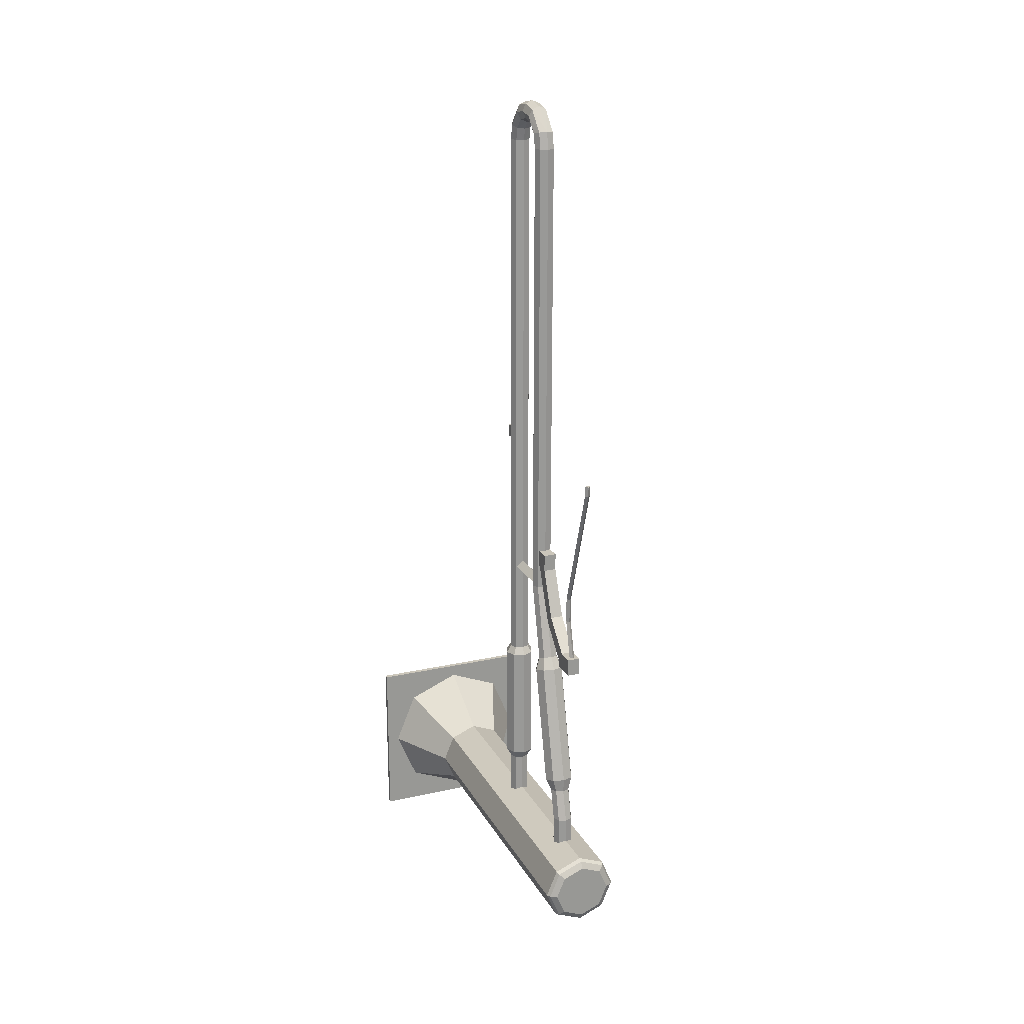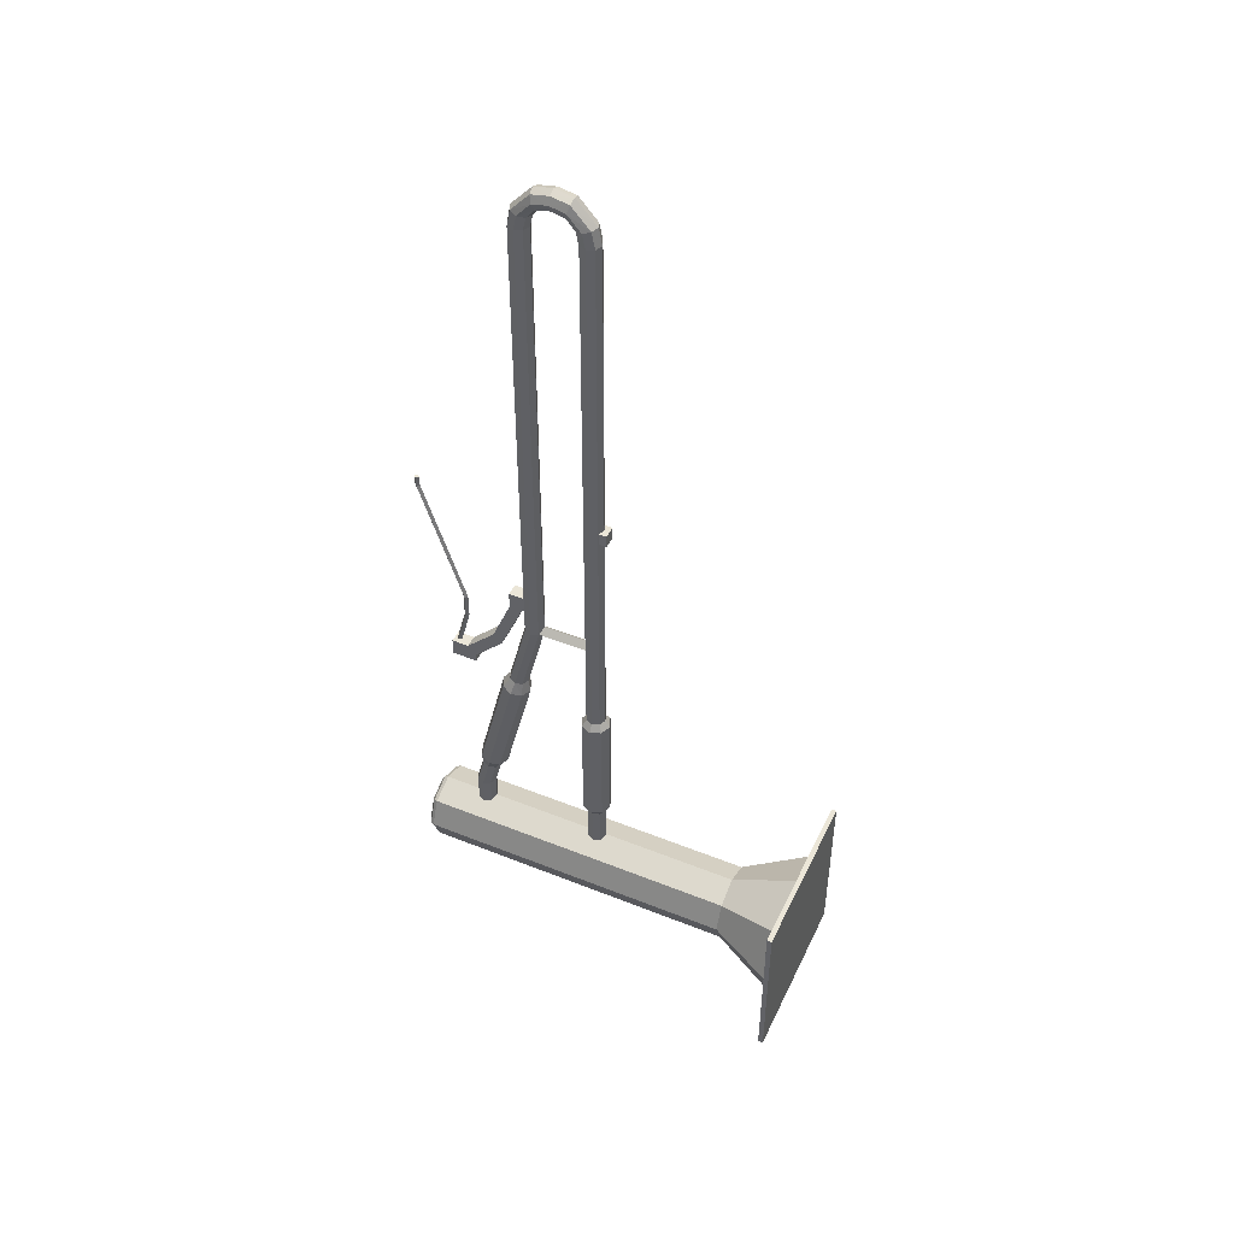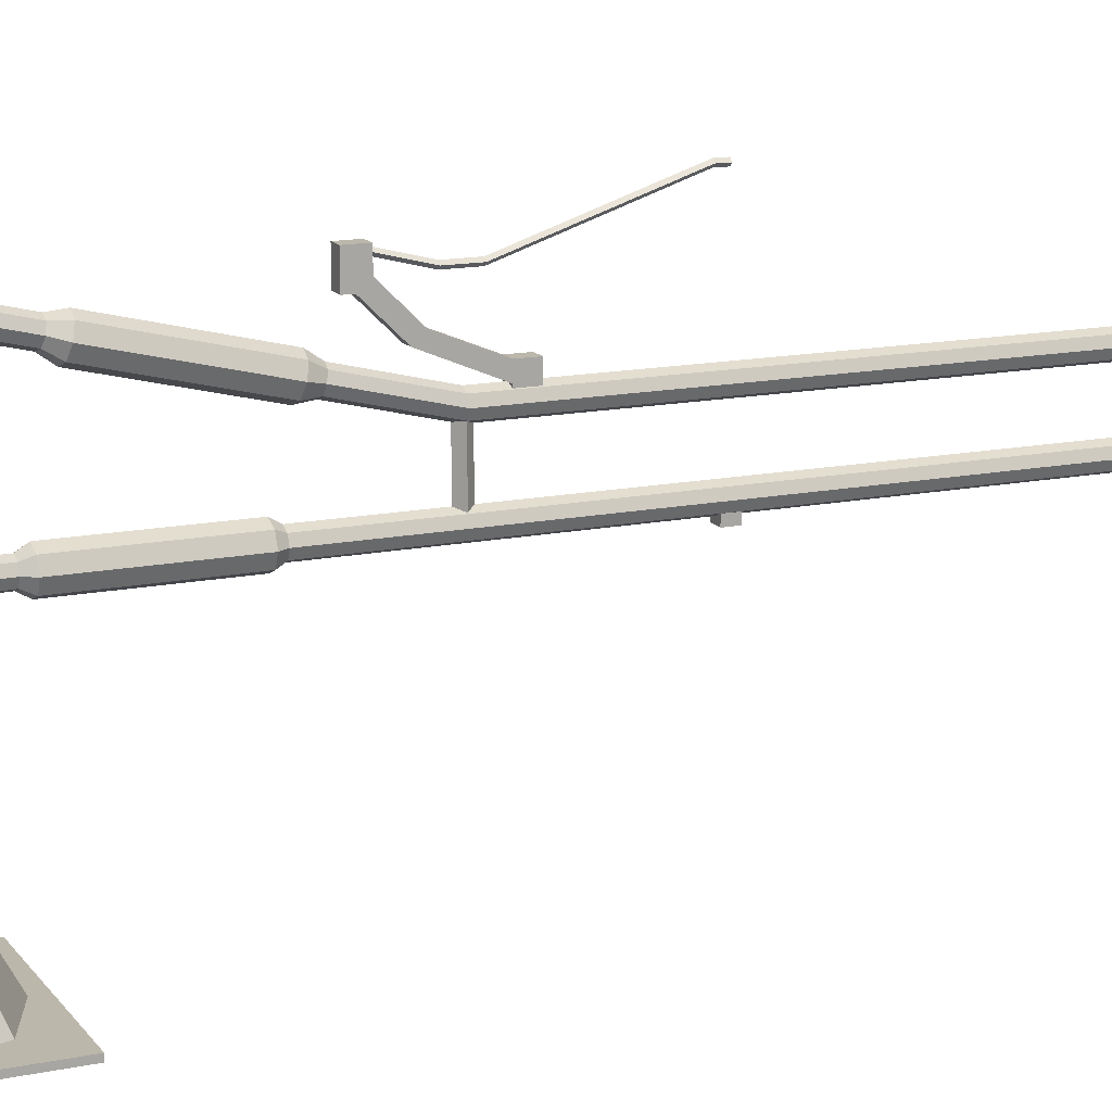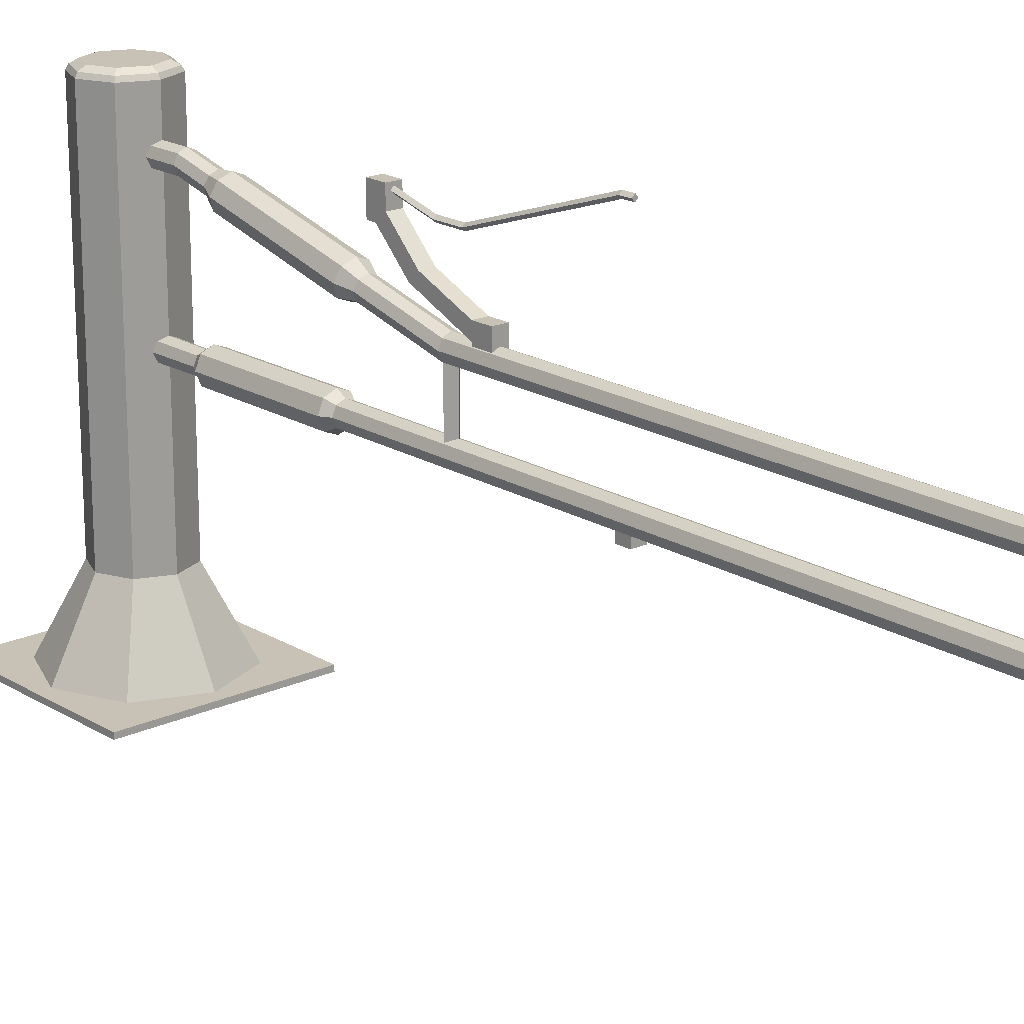
<metadata>
{"format":"obj","ext":"obj","renderer":"f3d","projection":"perspective","resolution":1024,"background":"white","views":[{"elev":21.1,"azim":158.2,"up":"+Z"},{"elev":46.3,"azim":-65.4,"up":"+Z"},{"elev":14.5,"azim":-114.0,"up":"+Y"},{"elev":19.0,"azim":-41.1,"up":"+Y"}]}
</metadata>
<code>
o pole
v -0.35 -0.48 -2.35
v -0.35 -0.5 -2.35
v 0.35 -0.48 -2.35
v 0.35 -0.5 -2.35
v 0.35 -0.48 -1.65
v 0.35 -0.5 -1.65
v -0.35 -0.48 -1.65
v -0.35 -0.5 -1.65
v -0 1.117 -2
v -0 1.117 -2.115
v 0.08143 1.117 -2.081
v 0.1152 1.117 -2
v 0.08143 1.117 -1.919
v -0 1.117 -1.885
v -0.08143 1.117 -1.919
v -0.1152 1.117 -2
v -0.08143 1.117 -2.081
v -0 -0.48 -2.3
v 0.2121 -0.48 -2.212
v 0.3 -0.48 -2
v 0.2121 -0.48 -1.788
v 0 -0.48 -1.7
v -0.2121 -0.48 -1.788
v -0.3 -0.48 -2
v -0.2121 -0.48 -2.212
v 0 1.087 -2.15
v 0.1061 1.087 -2.106
v 0.15 1.087 -2
v 0.1061 1.087 -1.894
v -0 1.087 -1.85
v -0.1061 1.087 -1.894
v -0.15 1.087 -2
v -0.1061 1.087 -2.106
v 0 -0.2 -2.15
v 0.1061 -0.2 -2.106
v 0.15 -0.2 -2
v 0.1061 -0.2 -1.894
v 0 -0.2 -1.85
v -0.1061 -0.2 -1.894
v -0.15 -0.2 -2
v -0.1061 -0.2 -2.106
v 0 1.103 -2.141
v 0.09981 1.103 -2.1
v 0.1412 1.103 -2
v 0.09981 1.103 -1.9
v 0 1.103 -1.859
v -0.09981 1.103 -1.9
v -0.1412 1.103 -2
v -0.09981 1.103 -2.1
f 3 2 1
f 5 4 3
f 7 6 5
f 1 8 7
f 22 5 21
f 4 8 2
f 9 11 10
f 9 12 11
f 9 13 12
f 9 14 13
f 9 15 14
f 9 16 15
f 9 17 16
f 9 10 17
f 25 1 24
f 25 18 1
f 3 1 18
f 18 19 3
f 20 3 19
f 5 3 20
f 20 21 5
f 7 24 1
f 19 34 35
f 26 35 34
f 20 35 36
f 27 36 35
f 37 20 36
f 28 37 36
f 38 21 37
f 29 38 37
f 23 38 39
f 30 39 38
f 40 23 39
f 31 40 39
f 41 24 40
f 32 41 40
f 34 25 41
f 33 34 41
f 42 11 43
f 43 26 42
f 43 12 44
f 28 43 44
f 44 13 45
f 29 44 45
f 45 14 46
f 46 29 45
f 46 15 47
f 47 30 46
f 47 16 48
f 32 47 48
f 16 49 48
f 49 32 48
f 17 42 49
f 26 49 42
f 24 7 23
f 22 23 7
f 7 5 22
f 3 4 2
f 5 6 4
f 7 8 6
f 1 2 8
f 4 6 8
f 19 18 34
f 26 27 35
f 20 19 35
f 27 28 36
f 37 21 20
f 28 29 37
f 38 22 21
f 29 30 38
f 23 22 38
f 30 31 39
f 40 24 23
f 31 32 40
f 41 25 24
f 32 33 41
f 34 18 25
f 33 26 34
f 42 10 11
f 43 27 26
f 43 11 12
f 28 27 43
f 44 12 13
f 29 28 44
f 45 13 14
f 46 30 29
f 46 14 15
f 47 31 30
f 47 15 16
f 32 31 47
f 16 17 49
f 49 33 32
f 17 10 42
f 26 33 49
o connection_point
v -0.025 0.6875 -0.5821
v -0.025 0.7383 -0.5821
v 0.025 0.6875 -0.5821
v 0.025 0.7383 -0.5821
v -0.025 0.6875 -0.6497
v -0.025 0.7383 -0.6497
v 0.025 0.6875 -0.6497
v 0.025 0.7383 -0.6497
v -0.025 0.8149 -0.8345
v -0.025 0.7804 -0.8693
v 0.025 0.8149 -0.8345
v 0.025 0.7804 -0.8693
v -0.025 0.9975 -0.9497
v -0.025 0.9975 -1.02
v -0.025 0.8975 -1.02
v 0.025 0.9975 -0.9497
v 0.025 0.9975 -1.02
v 0.025 0.8975 -1.02
v -0.01 1.106 -0.15
v -0 1.116 -0.15
v -0 1.096 -0.15
v 0.01 1.106 -0.15
v -0.01 0.9382 -0.8
v 0 0.9482 -0.8
v -0 0.9282 -0.8
v 0.01 0.9382 -0.8
v -0.01 0.9382 -0.7
v -0 0.9482 -0.7
v -0 0.9282 -0.7
v 0.01 0.9382 -0.7
v -0.01 1.106 -0.19
v -0 1.116 -0.19
v -0 1.096 -0.19
v 0.01 1.106 -0.19
v -0.025 0.3975 -0.1247
v -0.025 0.3975 -0.1747
v 0.025 0.3975 -0.1247
v 0.025 0.3975 -0.1747
v 0.025 0.3375 -0.1247
v 0.025 0.3375 -0.1747
v -0.025 0.3375 -0.1247
v -0.025 0.3375 -0.1747
v -0.025 0.8975 -1.02
v -0.025 0.7804 -0.8693
v -0.025 0.8975 -0.9874
v 0.025 0.8975 -1.02
v 0.025 0.7804 -0.8693
v 0.025 0.8975 -0.9874
v 0.025 0.8149 -0.8345
v 0.025 0.9975 -0.9497
v 0.025 0.9301 -0.9497
v -0.025 0.8149 -0.8345
v -0.025 0.9301 -0.9497
v -0.025 0.9975 -0.9497
v -0.01 0.9773 -0.9497
v -0 0.9873 -0.9497
v 0.01 0.9773 -0.9497
v -0 0.9673 -0.9497
v 0.025 0.6725 -0.5821
v -0.025 0.6725 -0.5821
v 0.025 0.6725 -0.6497
v -0.025 0.6725 -0.6497
f 53 50 52
f 55 53 57
f 50 108 52
f 53 56 57
f 54 51 55
f 55 60 58
f 67 63 66
f 65 63 62
f 61 54 59
f 61 57 56
f 59 55 58
f 70 69 68
f 106 100 99
f 105 99 103
f 104 105 103
f 105 106 99
f 79 73 77
f 72 78 76
f 74 79 78
f 77 72 76
f 81 71 83
f 83 77 81
f 70 80 82
f 76 82 80
f 71 82 83
f 82 79 83
f 68 81 80
f 77 80 81
f 88 87 86
f 90 89 88
f 90 85 91
f 88 84 90
f 87 91 85
f 96 100 98
f 95 99 100
f 102 93 101
f 102 98 100
f 94 103 63
f 97 93 94
f 97 92 95
f 102 100 107
f 100 106 107
f 102 107 104
f 104 103 102
f 104 73 105
f 72 107 74
f 75 107 106
f 106 73 75
f 108 111 110
f 56 111 54
f 54 109 50
f 52 110 56
f 53 51 50
f 55 51 53
f 50 109 108
f 53 52 56
f 54 50 51
f 55 57 60
f 67 64 63
f 65 66 63
f 61 56 54
f 61 60 57
f 59 54 55
f 70 71 69
f 79 75 73
f 72 74 78
f 74 75 79
f 77 73 72
f 81 69 71
f 83 79 77
f 70 68 80
f 76 78 82
f 71 70 82
f 82 78 79
f 68 69 81
f 77 76 80
f 88 89 87
f 90 91 89
f 90 84 85
f 88 86 84
f 87 89 91
f 96 97 100
f 100 97 95
f 95 66 99
f 102 94 93
f 102 101 98
f 63 92 94
f 94 102 103
f 97 96 93
f 97 94 92
f 104 72 73
f 72 104 107
f 75 74 107
f 106 105 73
f 108 109 111
f 56 110 111
f 54 111 109
f 52 108 110
o pipe
v 0 0.4356 -1.695
v 0.02691 0.4244 -1.695
v 0.03805 0.3975 -1.695
v 0.02691 0.3706 -1.695
v 0 0.3594 -1.695
v -0.02691 0.3706 -1.695
v -0.03805 0.3975 -1.695
v -0.02691 0.4244 -1.695
v 0 0.4562 -1.661
v 0 0.4562 -1.172
v 0.04153 0.439 -1.172
v 0.04153 0.439 -1.661
v -0.04153 0.439 -1.661
v -0.04153 0.439 -1.172
v 0.05873 0.3975 -1.172
v 0.05873 0.3975 -1.661
v -0.05873 0.3975 -1.661
v -0.05873 0.3975 -1.172
v 0.04153 0.356 -1.172
v 0.04153 0.356 -1.661
v -0.04153 0.356 -1.661
v -0.04153 0.356 -1.172
v 0 0.3388 -1.172
v 0 0.3388 -1.661
v 0.02828 0.7506 -1.049
v 0 0.91 -1.565
v 0 0.7929 -1.09
v 0.04153 0.7762 -1.095
v 0.04153 0.8933 -1.569
v -0.04153 0.8933 -1.569
v -0.04153 0.7762 -1.095
v 0.05873 0.7359 -1.105
v 0.05873 0.8529 -1.579
v -0.05873 0.8529 -1.579
v -0.05873 0.7359 -1.105
v 0.04153 0.6955 -1.114
v 0.04153 0.8126 -1.589
v -0.04153 0.8126 -1.589
v -0.04153 0.6955 -1.114
v -0 0.6788 -1.119
v 0 0.7959 -1.593
v -0 0.4375 1.098
v 0.02828 0.4258 1.098
v 0.04 0.3975 1.098
v 0.02828 0.3692 1.098
v -0 0.3575 1.098
v -0.02828 0.3692 1.098
v -0.04 0.3975 1.098
v -0.02828 0.4258 1.098
v 0 0.4375 -1.887
v 0.02828 0.4258 -1.887
v 0.04 0.3975 -1.887
v 0.02828 0.3692 -1.887
v 0 0.3575 -1.887
v -0.02828 0.3692 -1.887
v -0.04 0.3975 -1.887
v -0.02828 0.4258 -1.887
v -0 0.6875 1.098
v 0.02828 0.6758 1.098
v 0.04 0.6475 1.098
v 0.02828 0.6193 1.098
v -0 0.6075 1.098
v -0.02828 0.6193 1.098
v -0.04 0.6475 1.098
v -0.02828 0.6758 1.098
v 0 0.9375 -1.887
v 0.02828 0.9257 -1.887
v 0.04 0.8975 -1.887
v 0.02828 0.8692 -1.887
v 0 0.8575 -1.887
v -0.02828 0.8692 -1.887
v -0.04 0.8975 -1.887
v -0.02828 0.9257 -1.887
v 0.04153 0.439 -1.172
v 0 0.6875 -0.75
v 0.02828 0.6758 -0.75
v 0.04 0.6475 -0.75
v 0.02828 0.6193 -0.75
v -0.02828 0.6193 -0.75
v -0.04 0.6475 -0.75
v -0.02828 0.6758 -0.75
v 0 0.9375 -1.75
v 0.02828 0.9257 -1.75
v 0.04 0.8975 -1.75
v 0.02828 0.8692 -1.75
v 0 0.8575 -1.75
v -0.02828 0.8692 -1.75
v -0.04 0.8975 -1.75
v -0.02828 0.9257 -1.75
v -0 0.5225 1.266
v 0.02828 0.5225 1.254
v 0.04 0.5225 1.226
v 0.02828 0.5225 1.197
v 0 0.5225 1.186
v -0.02828 0.5225 1.197
v -0.04 0.5225 1.226
v -0.02828 0.5225 1.254
v 0 0.6742 1.165
v 0.02828 0.6629 1.162
v 0.04 0.6356 1.155
v 0.02828 0.6083 1.147
v -0 0.597 1.144
v -0.02828 0.6083 1.147
v -0.04 0.6356 1.155
v -0.02828 0.6629 1.162
v -0 0.5943 1.252
v 0.02828 0.5913 1.24
v 0.04 0.584 1.213
v 0.02828 0.5766 1.186
v 0 0.5736 1.174
v -0.02828 0.5766 1.186
v -0.04 0.584 1.213
v -0.02828 0.5913 1.24
v 0 0.3708 1.165
v -0.02828 0.3821 1.162
v -0.04 0.4095 1.155
v -0.02828 0.4368 1.147
v -0 0.4481 1.144
v 0.02828 0.4368 1.147
v 0.04 0.4095 1.155
v 0.02828 0.3821 1.162
v 0 0.4508 1.252
v -0.02828 0.4538 1.24
v -0.04 0.4611 1.213
v -0.02828 0.4684 1.186
v 0 0.4715 1.174
v 0.02828 0.4684 1.186
v 0.04 0.4611 1.213
v 0.02828 0.4538 1.24
v -0.025 0.6179 -0.75
v 0 0.6075 -0.725
v -0 0.6138 -0.775
v 0.025 0.6179 -0.75
v 0.02828 0.4258 -1.141
v 0 0.3388 -1.172
v -0 0.3575 -1.141
v -0.04153 0.439 -1.172
v -0.02828 0.4258 -1.141
v 0 0.4562 -1.172
v -0 0.4375 -1.141
v 0.02828 0.3692 -1.141
v 0.04 0.3975 -1.141
v -0.04 0.3975 -1.141
v -0.02828 0.3692 -1.141
v 0 0.4375 -0.725
v -0.025 0.4271 -0.75
v -0 0.4375 -0.775
v 0.025 0.4271 -0.75
v 0.04 0.7242 -1.057
v -0.02828 0.6969 -1.061
v -0 0.6857 -1.063
v 0 0.7929 -1.09
v -0 0.7612 -1.045
v 0.02828 0.6969 -1.061
v 0 0.8297 -1.639
v -0.04 0.7242 -1.057
v -0.02828 0.7506 -1.049
v 0 0.91 -1.565
v 0.02828 0.8403 -1.635
v 0.04 0.8668 -1.627
v -0 0.7612 -1.045
v 0 0.9053 -1.622
v 0.02828 0.8937 -1.622
v -0.02828 0.8403 -1.635
v -0.04 0.8668 -1.627
v -0.02828 0.8937 -1.622
f 112 123 113
f 120 122 123
f 120 125 121
f 112 124 120
f 123 114 113
f 122 127 123
f 124 129 125
f 124 118 128
f 114 131 115
f 127 130 131
f 253 130 126
f 129 255 254
f 129 132 133
f 118 132 128
f 131 116 115
f 130 135 131
f 133 135 134
f 132 116 135
f 137 139 140
f 137 142 138
f 275 152 149
f 139 144 140
f 263 136 139
f 267 150 261
f 142 145 146
f 270 152 266
f 144 270 271
f 144 147 148
f 263 268 264
f 265 151 147
f 145 150 146
f 140 271 274
f 269 274 273
f 147 152 148
f 267 142 146
f 261 151 262
f 150 152 151
f 269 277 141
f 129 249 248
f 255 246 247
f 250 249 251
f 250 245 185
f 169 187 186
f 187 171 188
f 171 189 188
f 174 191 190
f 175 192 191
f 192 169 186
f 178 193 194
f 147 260 265
f 179 194 195
f 196 179 195
f 181 196 197
f 198 181 197
f 183 198 199
f 184 199 200
f 193 184 200
f 139 260 143
f 170 209 210
f 171 210 211
f 172 211 212
f 173 212 213
f 214 173 213
f 215 174 214
f 216 175 215
f 209 176 216
f 217 202 218
f 218 209 217
f 218 203 219
f 219 210 218
f 219 204 220
f 220 211 219
f 220 205 221
f 221 212 220
f 205 222 221
f 214 221 222
f 206 223 222
f 215 222 223
f 207 224 223
f 216 223 224
f 208 217 224
f 209 224 217
f 158 225 226
f 159 226 227
f 160 227 228
f 153 228 229
f 230 153 229
f 231 154 230
f 232 155 231
f 225 156 232
f 233 208 234
f 234 225 233
f 234 207 235
f 235 226 234
f 235 206 236
f 236 227 235
f 236 205 237
f 237 228 236
f 205 238 237
f 230 237 238
f 204 239 238
f 231 238 239
f 203 240 239
f 232 239 240
f 202 233 240
f 225 240 233
f 249 258 251
f 259 154 245
f 245 258 259
f 249 160 257
f 246 252 247
f 245 126 185
f 154 256 153
f 253 156 252
f 156 247 252
f 247 158 255
f 254 158 159
f 160 254 159
f 245 155 253
f 161 119 112
f 167 119 168
f 167 117 118
f 117 165 116
f 113 161 112
f 163 113 114
f 115 163 114
f 165 115 116
f 256 160 153
f 145 275 149
f 141 276 145
f 274 195 194
f 273 194 193
f 271 196 195
f 270 197 196
f 197 275 198
f 198 276 199
f 199 277 200
f 273 200 277
f 136 186 187
f 186 268 192
f 267 192 268
f 261 191 267
f 187 260 136
f 265 188 189
f 265 189 262
f 241 262 243
f 189 243 262
f 262 190 261
f 172 173 189
f 242 190 241
f 189 242 244
f 174 190 173
f 241 258 257
f 258 244 259
f 256 244 242
f 241 256 242
f 112 120 123
f 120 121 122
f 120 124 125
f 112 119 124
f 123 127 114
f 122 126 127
f 124 128 129
f 124 119 118
f 114 127 131
f 127 126 130
f 253 252 130
f 129 133 255
f 129 128 132
f 118 117 132
f 131 135 116
f 130 134 135
f 133 132 135
f 132 117 116
f 137 138 139
f 137 141 142
f 275 266 152
f 139 143 144
f 263 264 136
f 267 146 150
f 142 141 145
f 270 148 152
f 144 148 270
f 144 143 147
f 263 142 268
f 265 262 151
f 145 149 150
f 140 144 271
f 269 140 274
f 147 151 152
f 267 268 142
f 261 150 151
f 150 149 152
f 269 273 277
f 129 254 249
f 255 133 246
f 250 248 249
f 250 251 245
f 169 170 187
f 187 170 171
f 171 172 189
f 174 175 191
f 175 176 192
f 192 176 169
f 178 177 193
f 147 143 260
f 179 178 194
f 196 180 179
f 181 180 196
f 198 182 181
f 183 182 198
f 184 183 199
f 193 177 184
f 139 136 260
f 170 169 209
f 171 170 210
f 172 171 211
f 173 172 212
f 214 174 173
f 215 175 174
f 216 176 175
f 209 169 176
f 217 201 202
f 218 210 209
f 218 202 203
f 219 211 210
f 219 203 204
f 220 212 211
f 220 204 205
f 221 213 212
f 205 206 222
f 214 213 221
f 206 207 223
f 215 214 222
f 207 208 224
f 216 215 223
f 208 201 217
f 209 216 224
f 158 157 225
f 159 158 226
f 160 159 227
f 153 160 228
f 230 154 153
f 231 155 154
f 232 156 155
f 225 157 156
f 233 201 208
f 234 226 225
f 234 208 207
f 235 227 226
f 235 207 206
f 236 228 227
f 236 206 205
f 237 229 228
f 205 204 238
f 230 229 237
f 204 203 239
f 231 230 238
f 203 202 240
f 232 231 239
f 202 201 233
f 225 232 240
f 249 257 258
f 245 251 258
f 246 130 252
f 245 253 126
f 154 259 256
f 253 155 156
f 156 157 247
f 247 157 158
f 254 255 158
f 160 249 254
f 245 154 155
f 161 168 119
f 167 118 119
f 167 166 117
f 117 166 165
f 113 162 161
f 163 162 113
f 115 164 163
f 165 164 115
f 256 257 160
f 145 276 275
f 141 277 276
f 274 271 195
f 273 274 194
f 271 270 196
f 270 266 197
f 197 266 275
f 198 275 276
f 199 276 277
f 273 193 200
f 136 272 186
f 186 272 268
f 267 191 192
f 261 190 191
f 187 188 260
f 265 260 188
f 189 244 243
f 262 241 190
f 242 173 190
f 189 173 242
f 241 243 258
f 258 243 244
f 256 259 244
f 241 257 256

</code>
